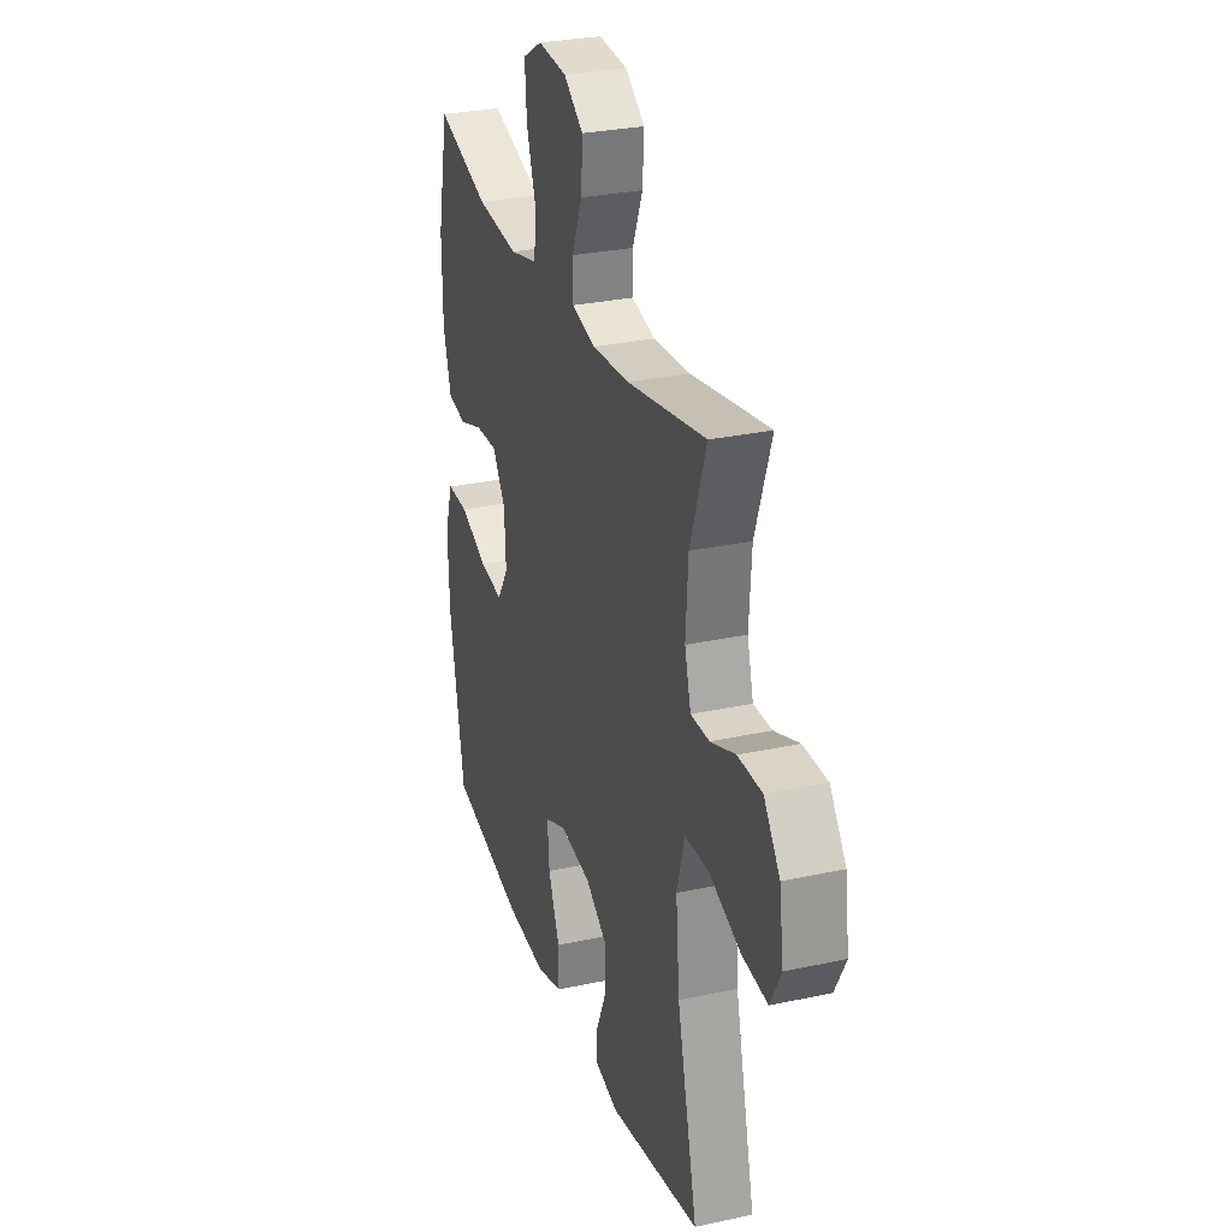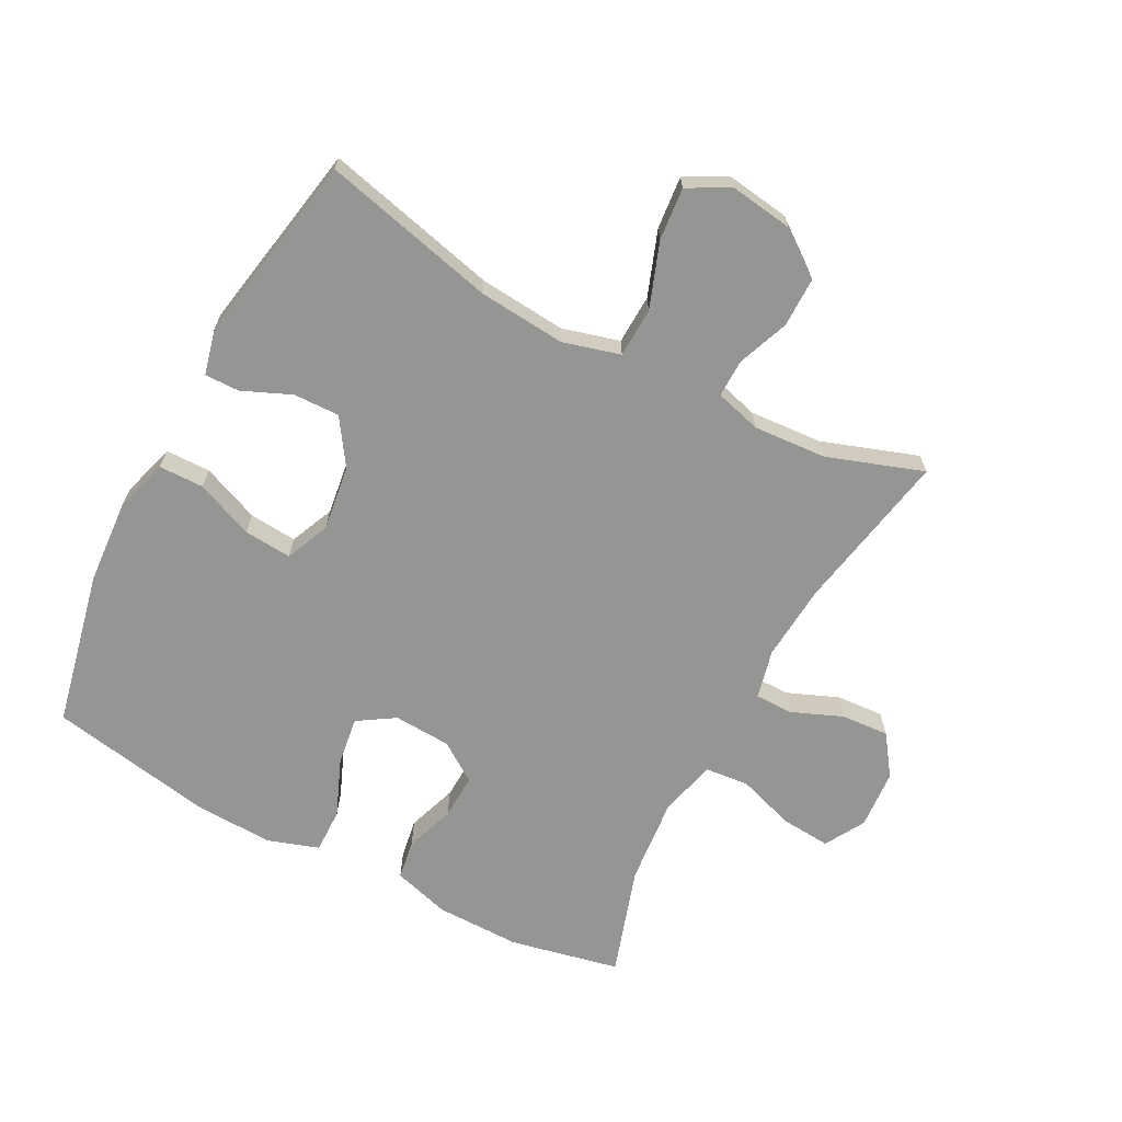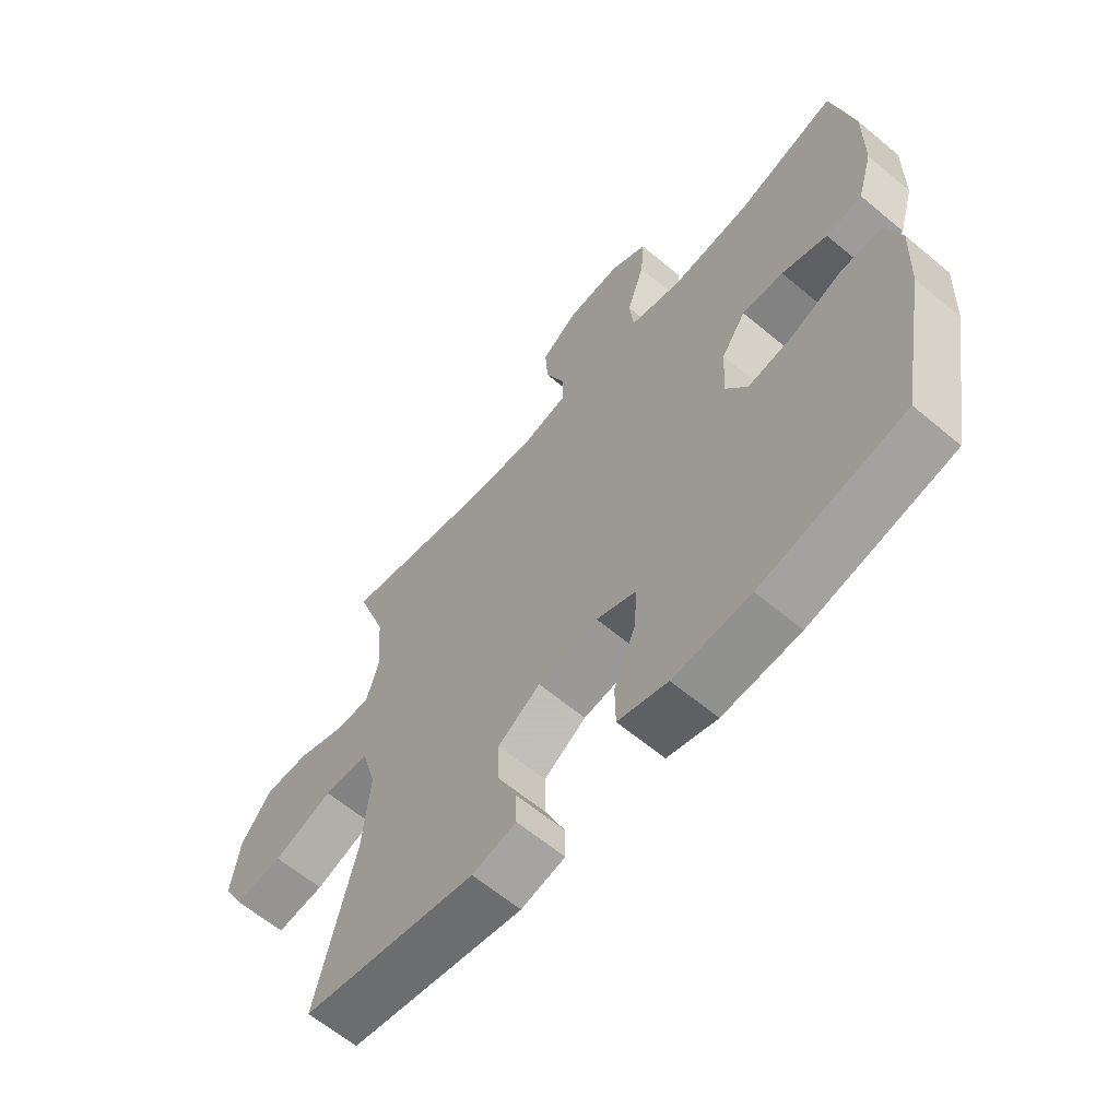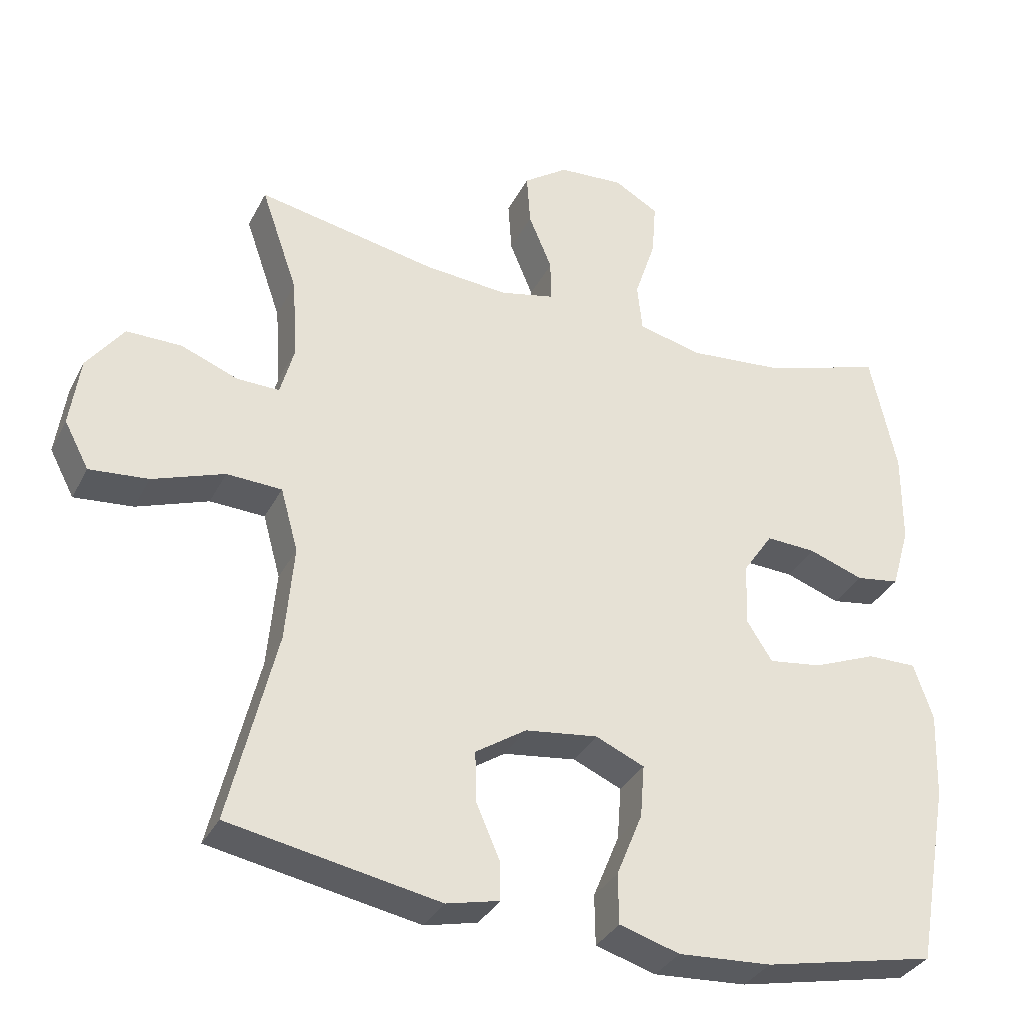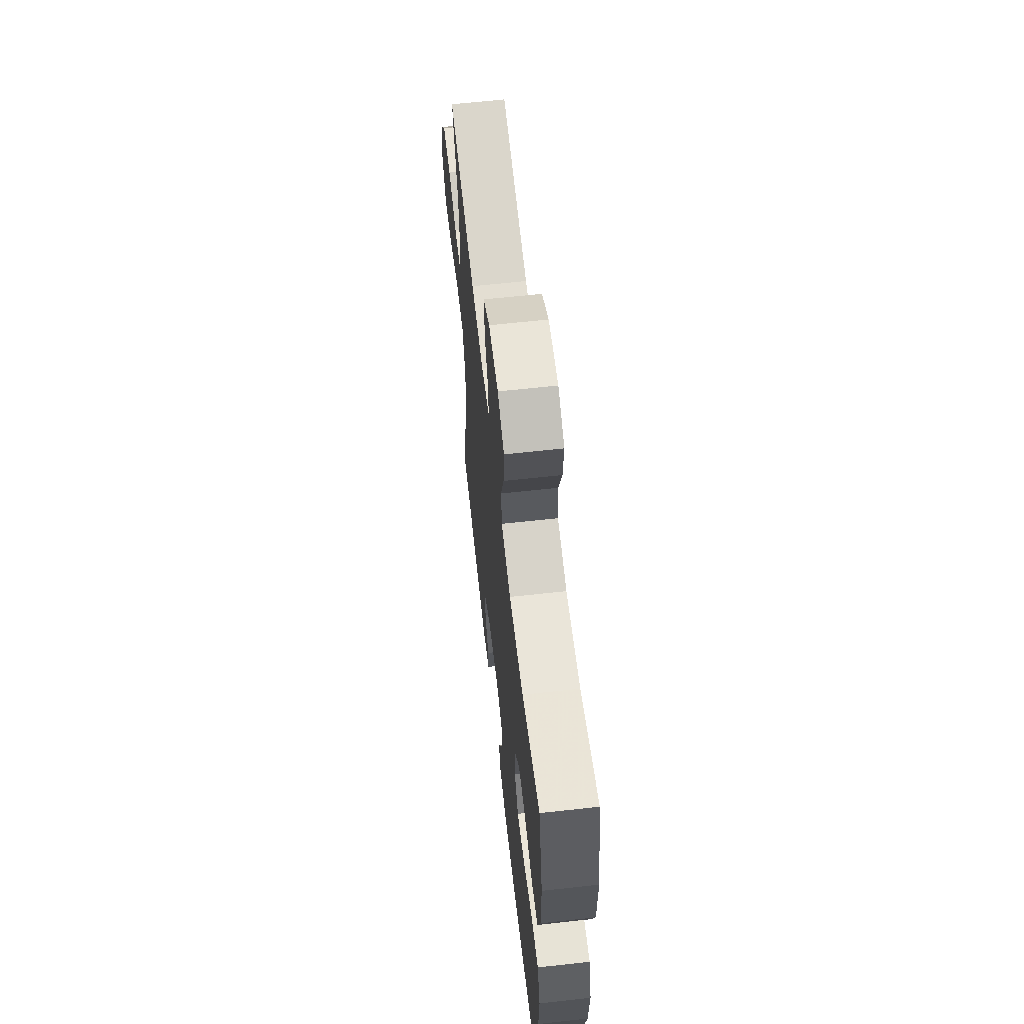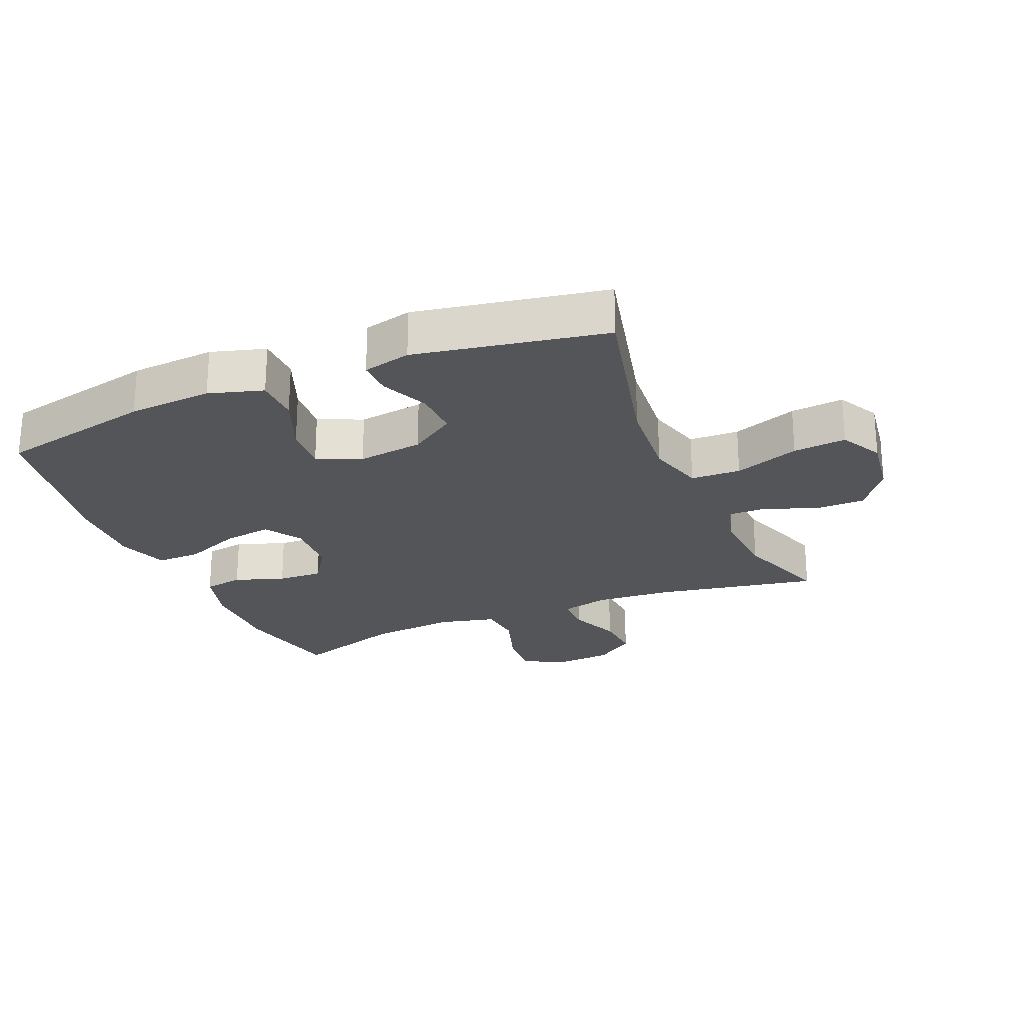
<metadata>
{"format":"obj","ext":"obj","renderer":"f3d","projection":"perspective","resolution":1024,"background":"white","views":[{"elev":28.9,"azim":-107.9,"up":"+Z"},{"elev":-67.3,"azim":-117.8,"up":"+Y"},{"elev":-62.7,"azim":49.7,"up":"+Z"},{"elev":-34.1,"azim":-24.0,"up":"+Z"},{"elev":63.4,"azim":83.6,"up":"+Z"},{"elev":-24.1,"azim":-157.1,"up":"+Y"}]}
</metadata>
<code>
v 0.5 0.07 -0.5
v 0.255 0.07 -0.553
v 0.123 0.07 -0.562
v 0.038 0.07 -0.537
v 0.037 0.07 -0.466
v 0.074 0.07 -0.375
v 0.08 0.07 -0.3
v 0.011 0.07 -0.27
v -0.092 0.07 -0.284
v -0.164 0.07 -0.332
v -0.162 0.07 -0.405
v -0.129 0.07 -0.481
v -0.128 0.07 -0.536
v -0.203 0.07 -0.554
v -0.5 0.07 -0.5
v -0.434 0.07 -0.226
v -0.422 0.07 -0.089
v -0.447 0.07 0.001
v -0.525 0.07 0.004
v -0.627 0.07 -0.033
v -0.71 0.07 -0.041
v -0.745 0.07 0.025
v -0.731 0.07 0.124
v -0.679 0.07 0.194
v -0.601 0.07 0.194
v -0.52 0.07 0.163
v -0.46 0.07 0.162
v -0.44 0.07 0.235
v -0.448 0.07 0.35
v -0.5 0.07 0.5
v -0.245 0.07 0.452
v -0.126 0.07 0.443
v -0.049 0.07 0.461
v -0.049 0.07 0.521
v -0.082 0.07 0.601
v -0.087 0.07 0.676
v -0.024 0.07 0.721
v 0.069 0.07 0.728
v 0.132 0.07 0.692
v 0.126 0.07 0.614
v 0.096 0.07 0.523
v 0.103 0.07 0.454
v 0.193 0.07 0.432
v 0.329 0.07 0.445
v 0.5 0.07 0.5
v 0.537 0.07 0.327
v 0.536 0.07 0.194
v 0.51 0.07 0.104
v 0.448 0.07 0.094
v 0.37 0.07 0.121
v 0.299 0.07 0.124
v 0.257 0.07 0.062
v 0.252 0.07 -0.028
v 0.289 0.07 -0.086
v 0.365 0.07 -0.075
v 0.455 0.07 -0.038
v 0.525 0.07 -0.037
v 0.552 0.07 -0.117
v 0.547 0.07 -0.241
v 0.5 0 -0.5
v 0.255 0 -0.553
v 0.123 0 -0.562
v 0.038 0 -0.537
v 0.037 0 -0.466
v 0.074 0 -0.375
v 0.08 0 -0.3
v 0.011 0 -0.27
v -0.092 0 -0.284
v -0.164 0 -0.332
v -0.162 0 -0.405
v -0.129 0 -0.481
v -0.128 0 -0.536
v -0.203 0 -0.554
v -0.5 0 -0.5
v -0.434 0 -0.226
v -0.422 0 -0.089
v -0.447 0 0.001
v -0.525 0 0.004
v -0.627 0 -0.033
v -0.71 0 -0.041
v -0.745 0 0.025
v -0.731 0 0.124
v -0.679 0 0.194
v -0.601 0 0.194
v -0.52 0 0.163
v -0.46 0 0.162
v -0.44 0 0.235
v -0.448 0 0.35
v -0.5 0 0.5
v -0.245 0 0.452
v -0.126 0 0.443
v -0.049 0 0.461
v -0.049 0 0.521
v -0.082 0 0.601
v -0.087 0 0.676
v -0.024 0 0.721
v 0.069 0 0.728
v 0.132 0 0.692
v 0.126 0 0.614
v 0.096 0 0.523
v 0.103 0 0.454
v 0.193 0 0.432
v 0.329 0 0.445
v 0.5 0 0.5
v 0.537 0 0.327
v 0.536 0 0.194
v 0.51 0 0.104
v 0.448 0 0.094
v 0.37 0 0.121
v 0.299 0 0.124
v 0.257 0 0.062
v 0.252 0 -0.028
v 0.289 0 -0.086
v 0.365 0 -0.075
v 0.455 0 -0.038
v 0.525 0 -0.037
v 0.552 0 -0.117
v 0.547 0 -0.241
f 4 5 6
f 3 4 6
f 2 3 6
f 1 2 6
f 59 1 6
f 58 59 6
f 57 58 6
f 56 57 6
f 55 56 6
f 54 55 6 7
f 53 54 7 8
f 52 53 8 9
f 51 52 9 10
f 48 49 50
f 47 48 50
f 46 47 50
f 45 46 50
f 44 45 50
f 43 44 50 51
f 42 43 51 10
f 39 40 41
f 38 39 41
f 37 38 41
f 36 37 41
f 35 36 41
f 34 35 41
f 33 34 41 42
f 32 33 42 10
f 29 30 31
f 31 32 10
f 29 31 10
f 28 29 10
f 24 25 26
f 23 24 26
f 22 23 26
f 21 22 26
f 20 21 26
f 19 20 26
f 18 19 26 27
f 28 10 11
f 27 28 11
f 18 27 11
f 17 18 11
f 14 15 16
f 14 16 17
f 13 14 17
f 12 13 17
f 11 12 17
f 65 64 63
f 65 63 62
f 65 62 61
f 65 61 60
f 65 60 118
f 65 118 117
f 65 117 116
f 65 116 115
f 65 115 114
f 66 65 114 113
f 67 66 113 112
f 68 67 112 111
f 69 68 111 110
f 109 108 107
f 109 107 106
f 109 106 105
f 109 105 104
f 109 104 103
f 110 109 103 102
f 69 110 102 101
f 100 99 98
f 100 98 97
f 100 97 96
f 100 96 95
f 100 95 94
f 100 94 93
f 101 100 93 92
f 69 101 92 91
f 90 89 88
f 69 91 90
f 69 90 88
f 69 88 87
f 85 84 83
f 85 83 82
f 85 82 81
f 85 81 80
f 85 80 79
f 85 79 78
f 86 85 78 77
f 70 69 87
f 70 87 86
f 70 86 77
f 70 77 76
f 75 74 73
f 76 75 73
f 76 73 72
f 76 72 71
f 76 71 70
f 1 60 61 2
f 2 61 62 3
f 3 62 63 4
f 4 63 64 5
f 5 64 65 6
f 6 65 66 7
f 7 66 67 8
f 8 67 68 9
f 9 68 69 10
f 10 69 70 11
f 11 70 71 12
f 12 71 72 13
f 13 72 73 14
f 14 73 74 15
f 15 74 75 16
f 16 75 76 17
f 17 76 77 18
f 18 77 78 19
f 19 78 79 20
f 20 79 80 21
f 21 80 81 22
f 22 81 82 23
f 23 82 83 24
f 24 83 84 25
f 25 84 85 26
f 26 85 86 27
f 27 86 87 28
f 28 87 88 29
f 29 88 89 30
f 30 89 90 31
f 31 90 91 32
f 32 91 92 33
f 33 92 93 34
f 34 93 94 35
f 35 94 95 36
f 36 95 96 37
f 37 96 97 38
f 38 97 98 39
f 39 98 99 40
f 40 99 100 41
f 41 100 101 42
f 42 101 102 43
f 43 102 103 44
f 44 103 104 45
f 45 104 105 46
f 46 105 106 47
f 47 106 107 48
f 48 107 108 49
f 49 108 109 50
f 50 109 110 51
f 51 110 111 52
f 52 111 112 53
f 53 112 113 54
f 54 113 114 55
f 55 114 115 56
f 56 115 116 57
f 57 116 117 58
f 58 117 118 59
f 59 118 60 1

</code>
